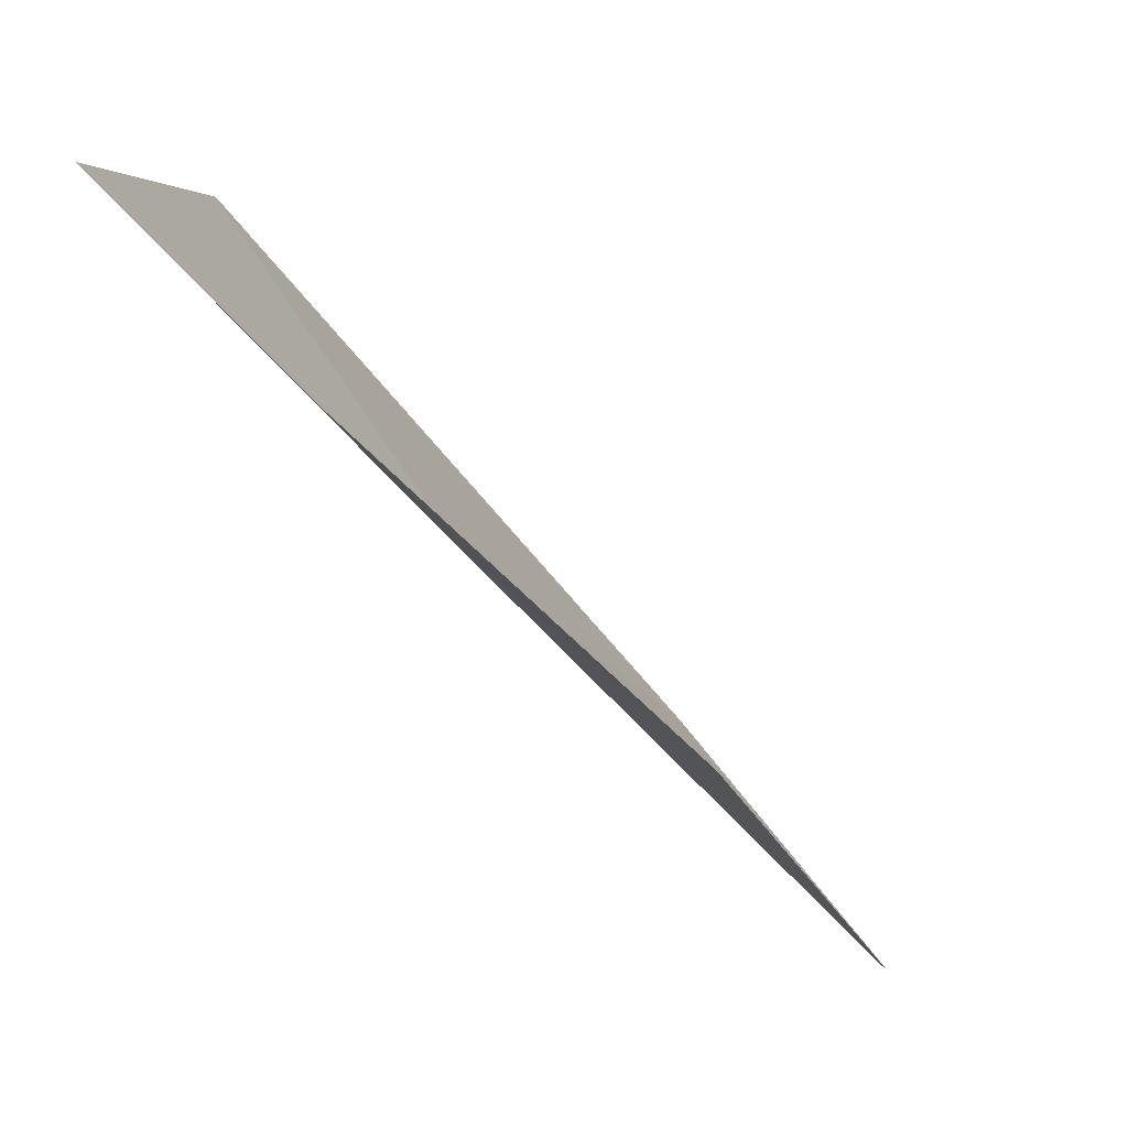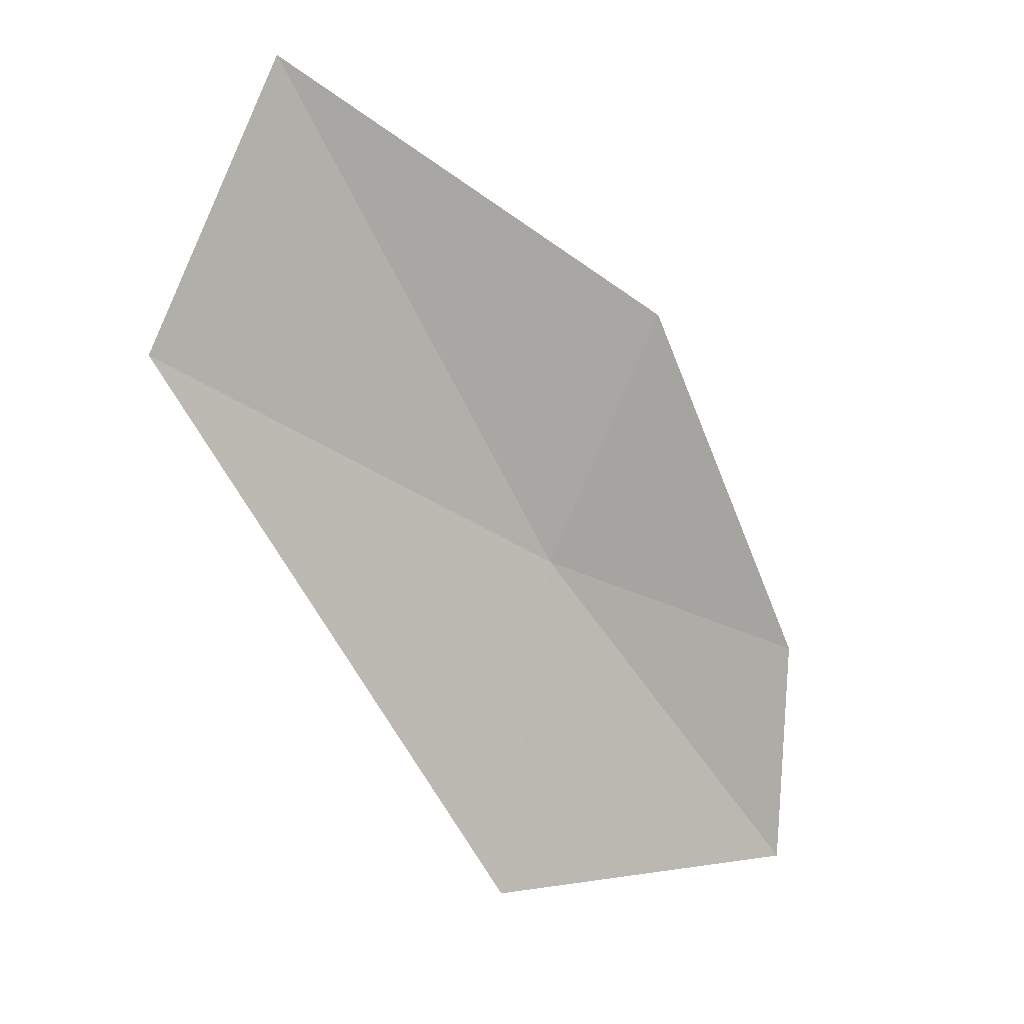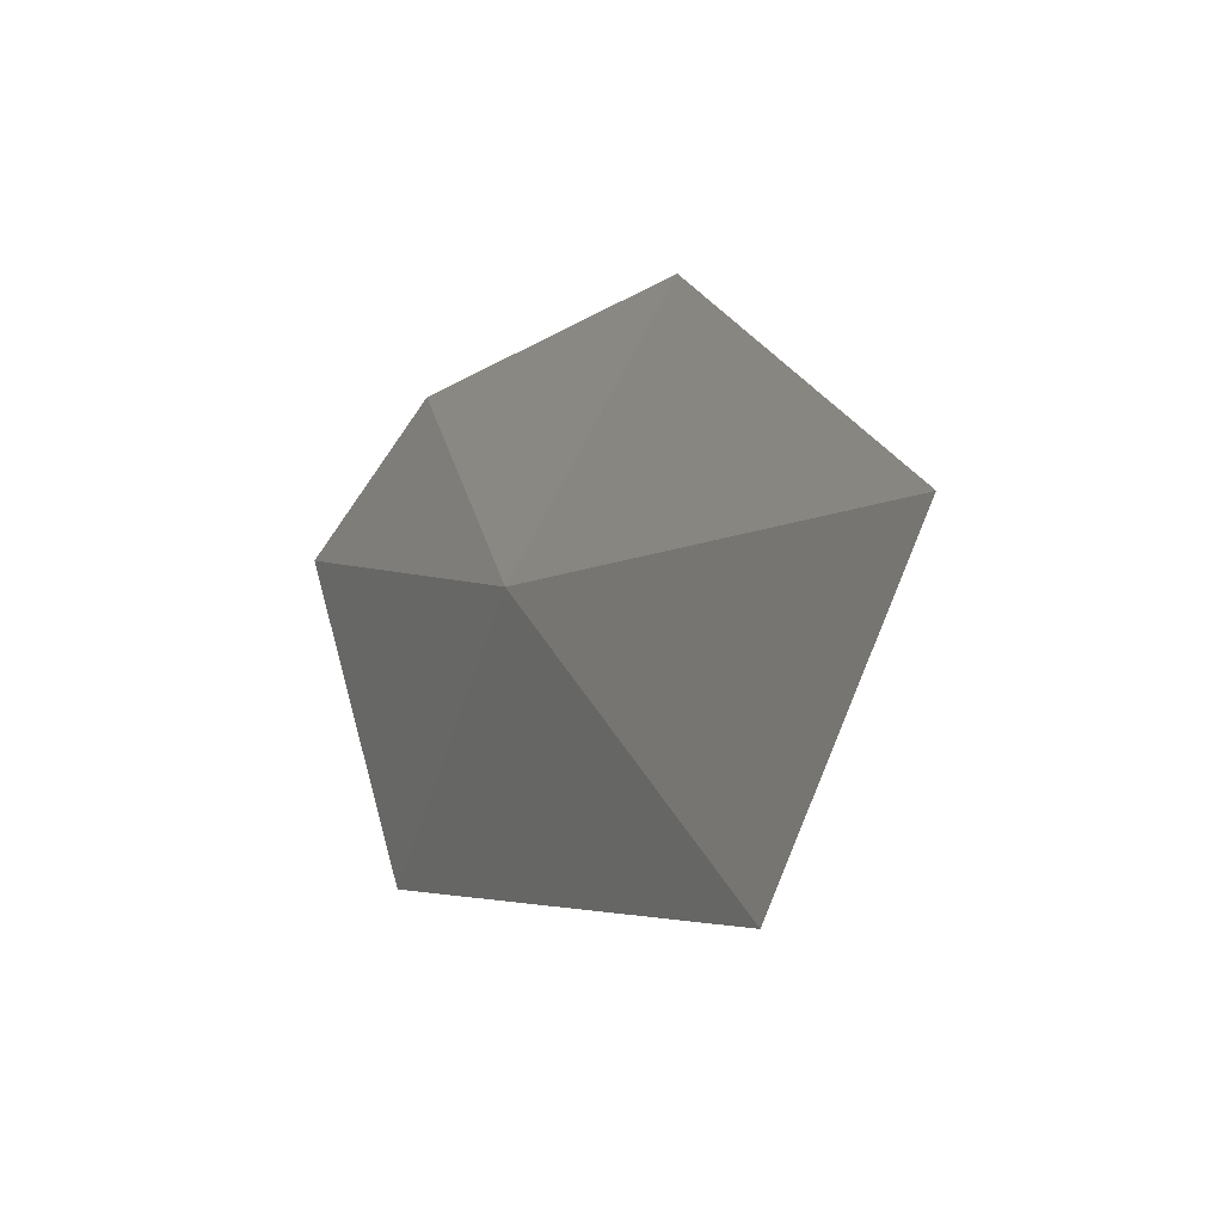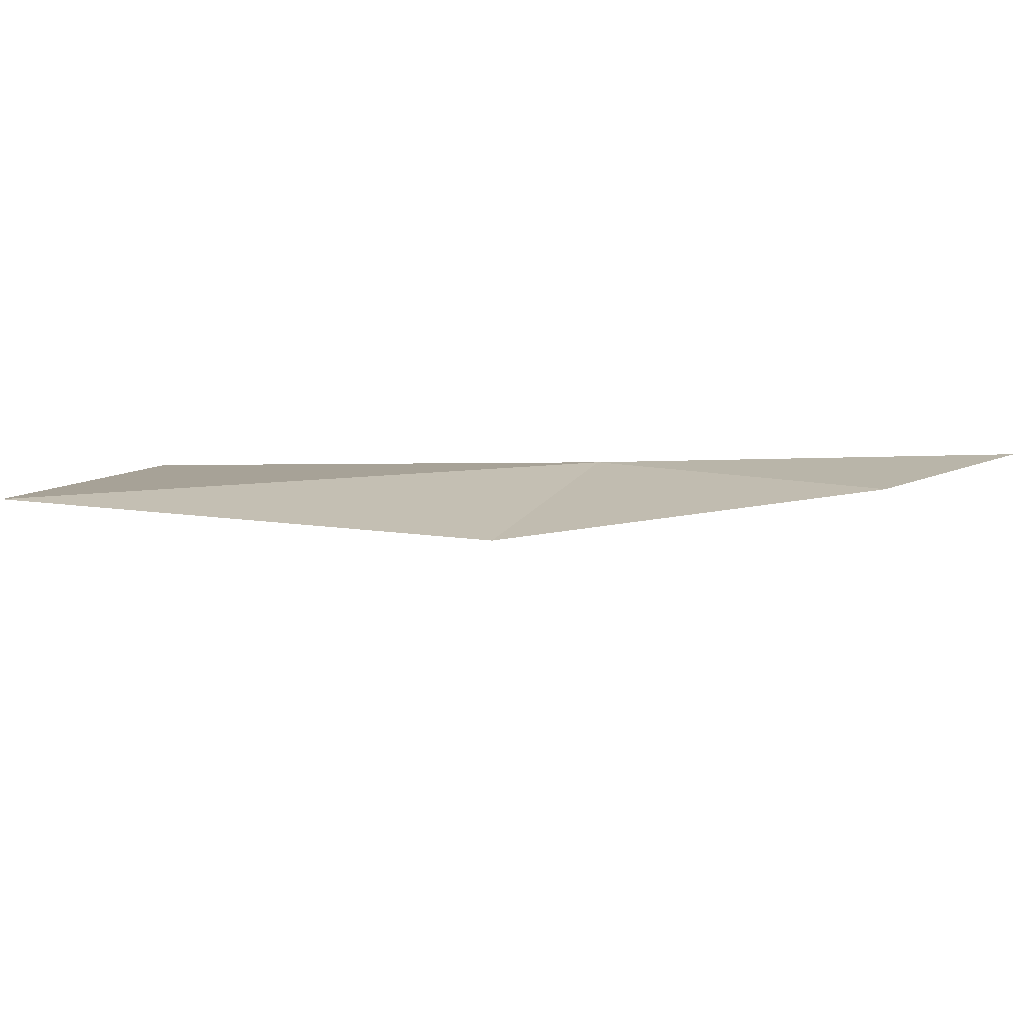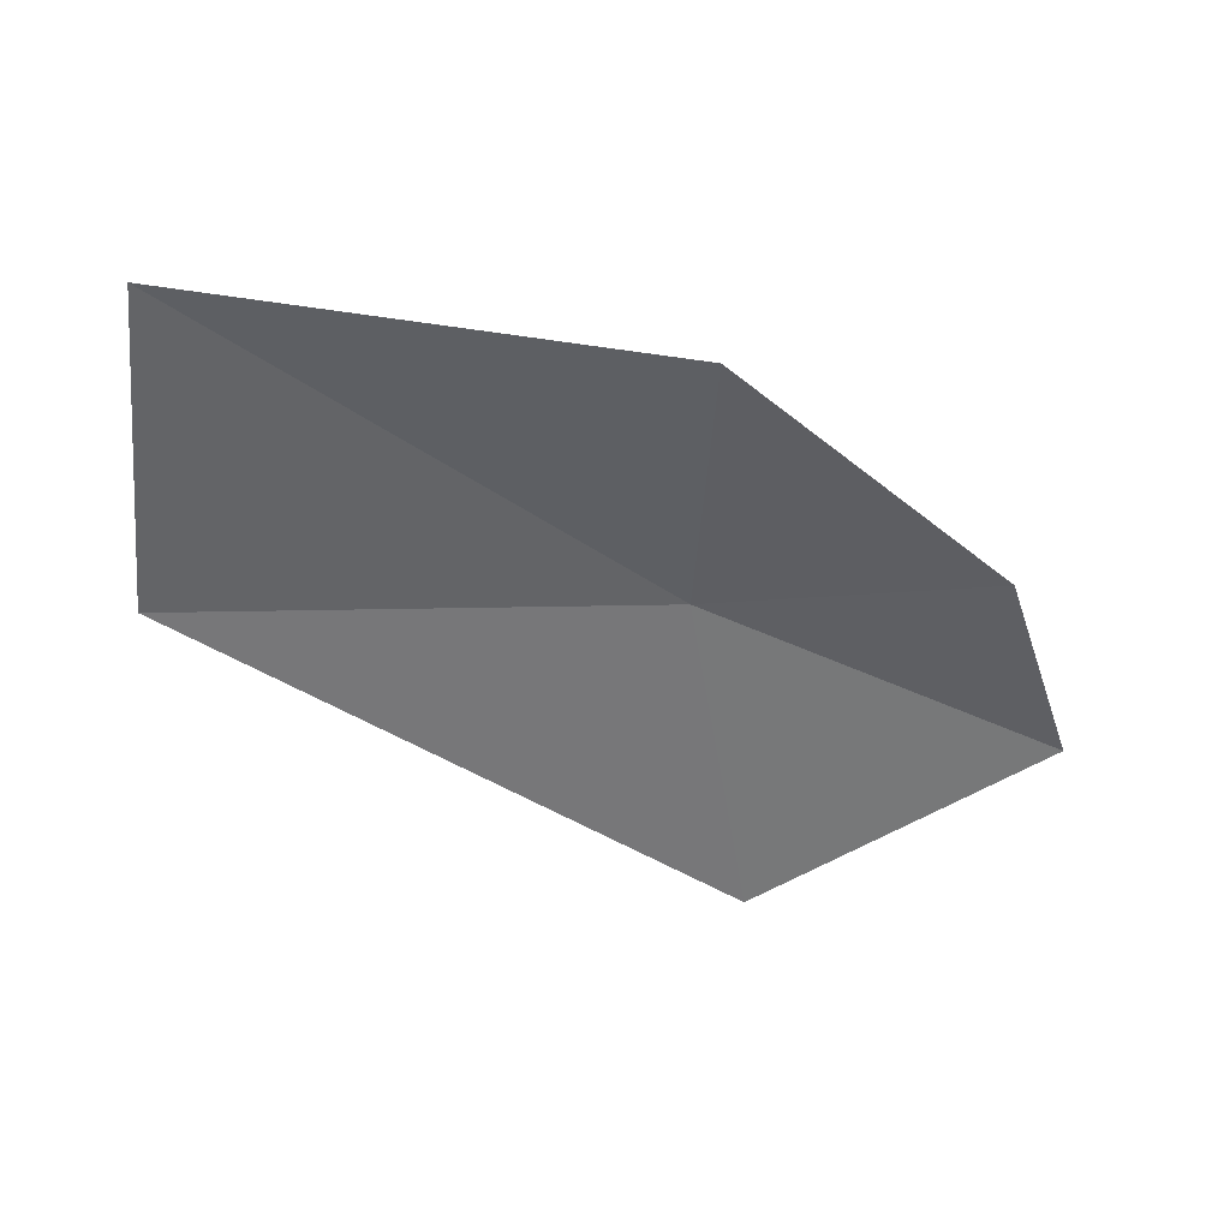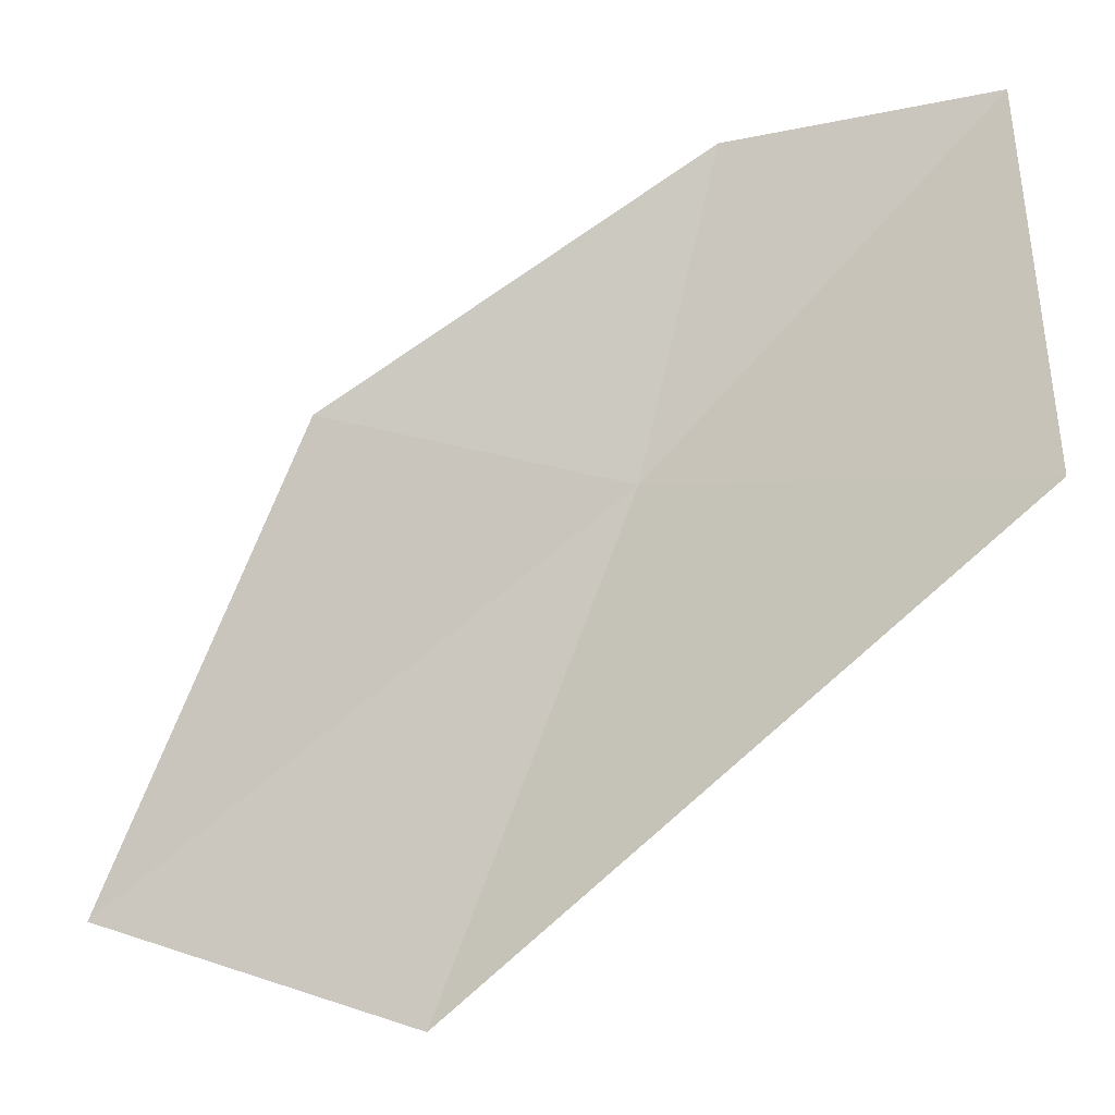
<metadata>
{"format":"obj","ext":"obj","renderer":"f3d","projection":"perspective","resolution":1024,"background":"white","views":[{"elev":72.3,"azim":28.8,"up":"+Y"},{"elev":-62.2,"azim":78.2,"up":"+Z"},{"elev":-49.9,"azim":46.7,"up":"+Y"},{"elev":33.6,"azim":124.9,"up":"+Z"},{"elev":-27.1,"azim":98.2,"up":"+Z"},{"elev":4.2,"azim":173.6,"up":"+Y"}]}
</metadata>
<code>
v -17.66 -22.27 45.02
v -17.08 -22.14 45.18
v -17.82 -21.65 45.09
v -18.35 -22.24 44.66
v -18.32 -21.56 44.95
v -16.66 -23.07 45.15
v -17.27 -23.22 44.87
f 1 2 3
f 1 5 4
f 1 6 2
f 1 7 6
f 1 4 7
f 1 3 5

</code>
